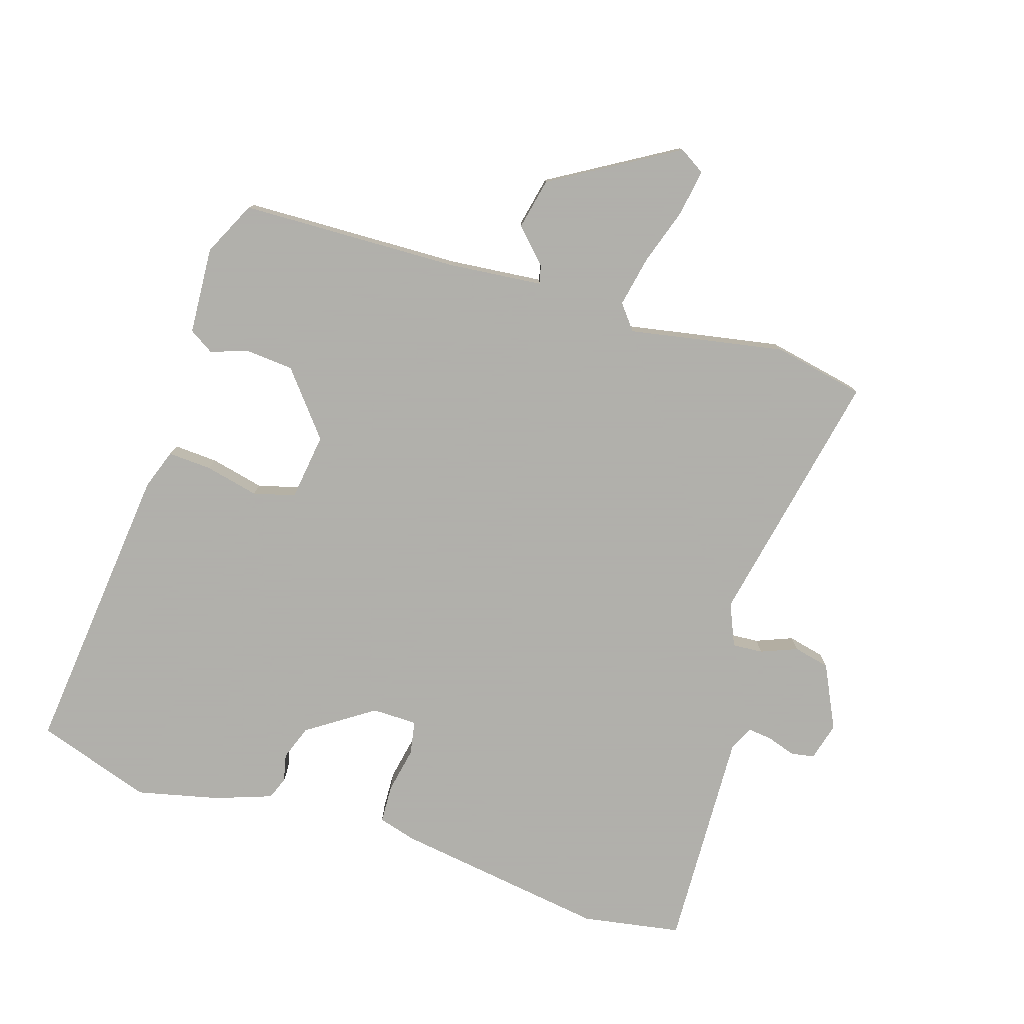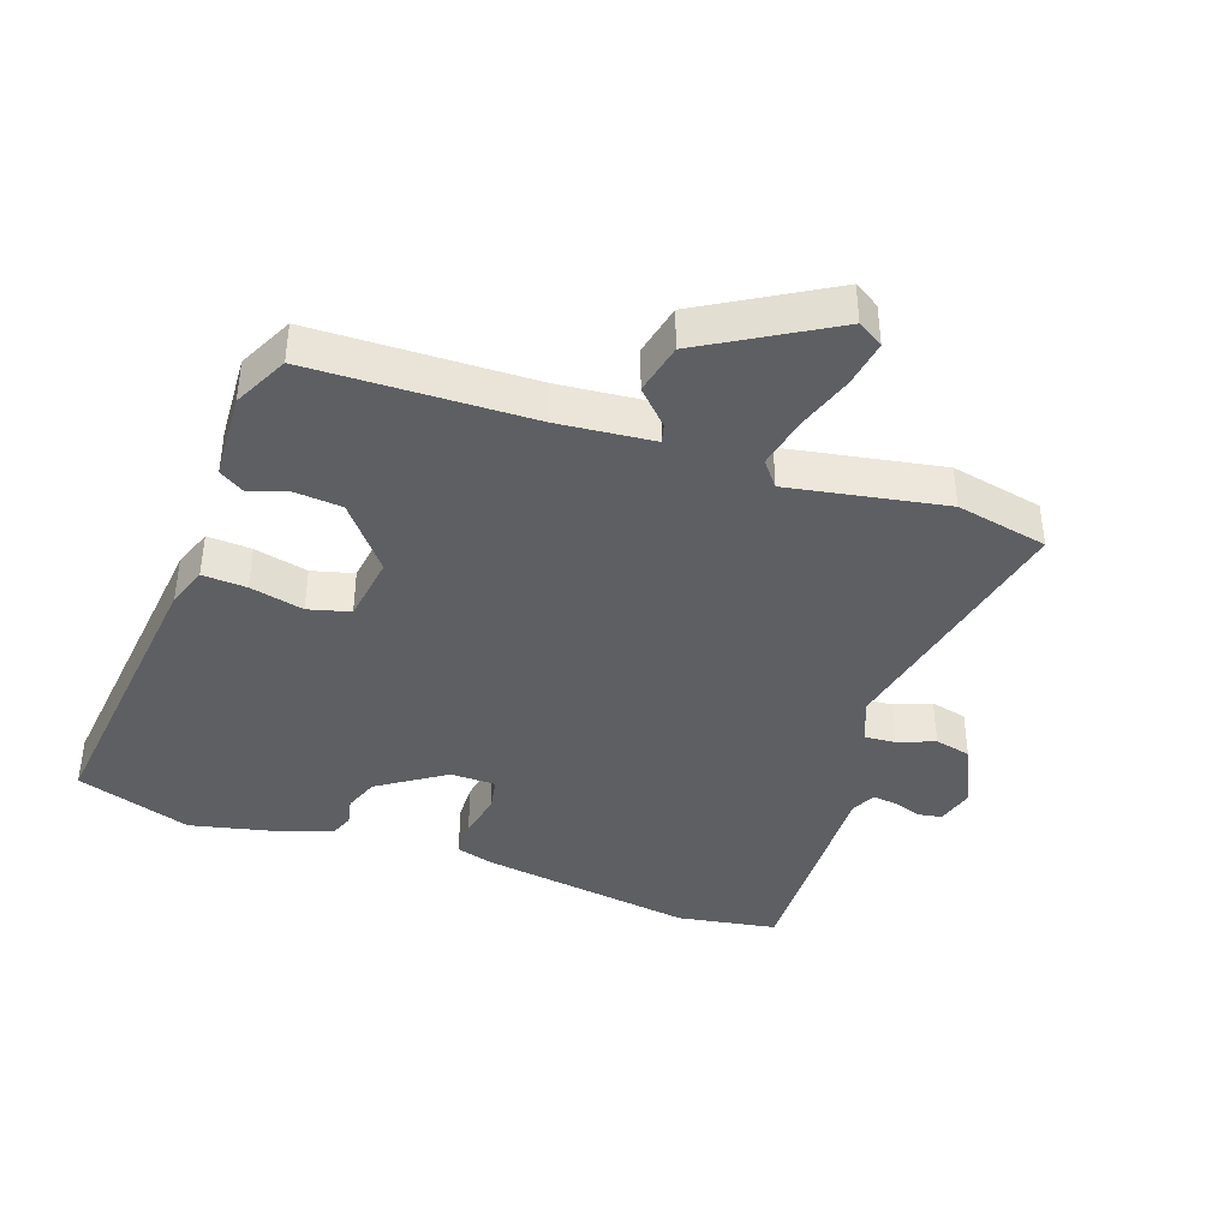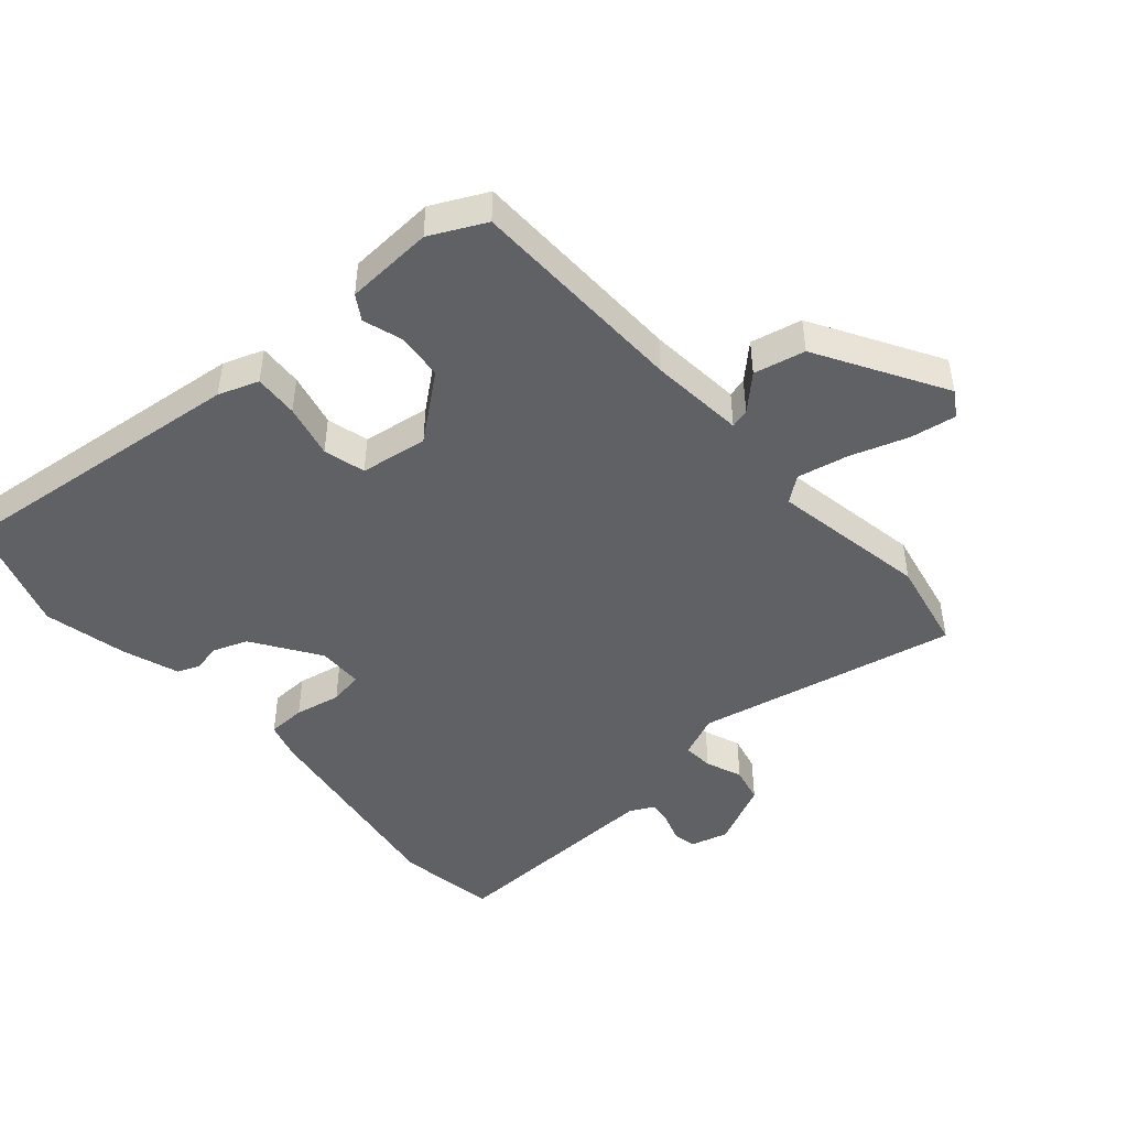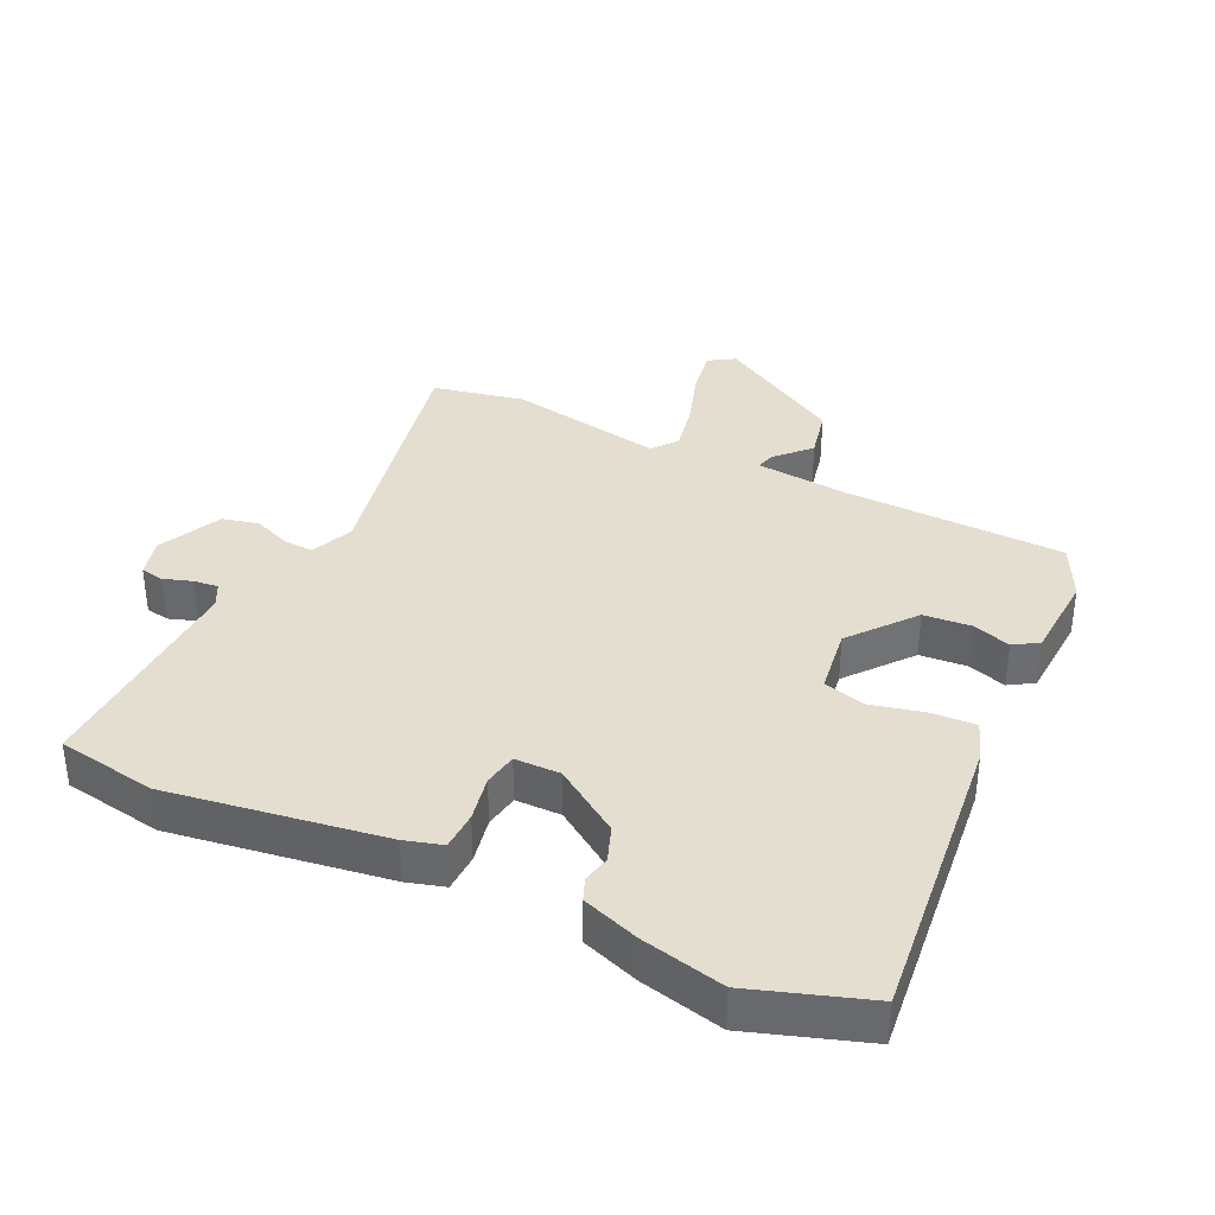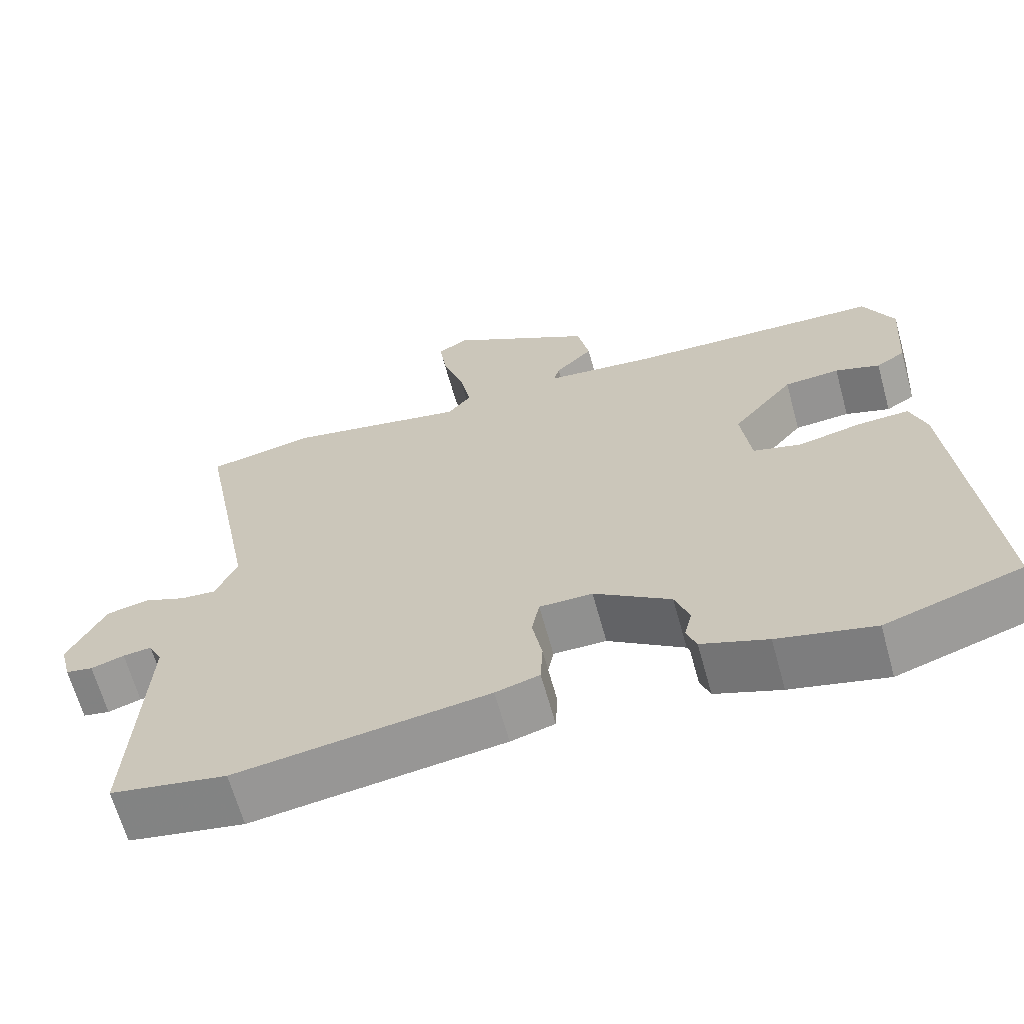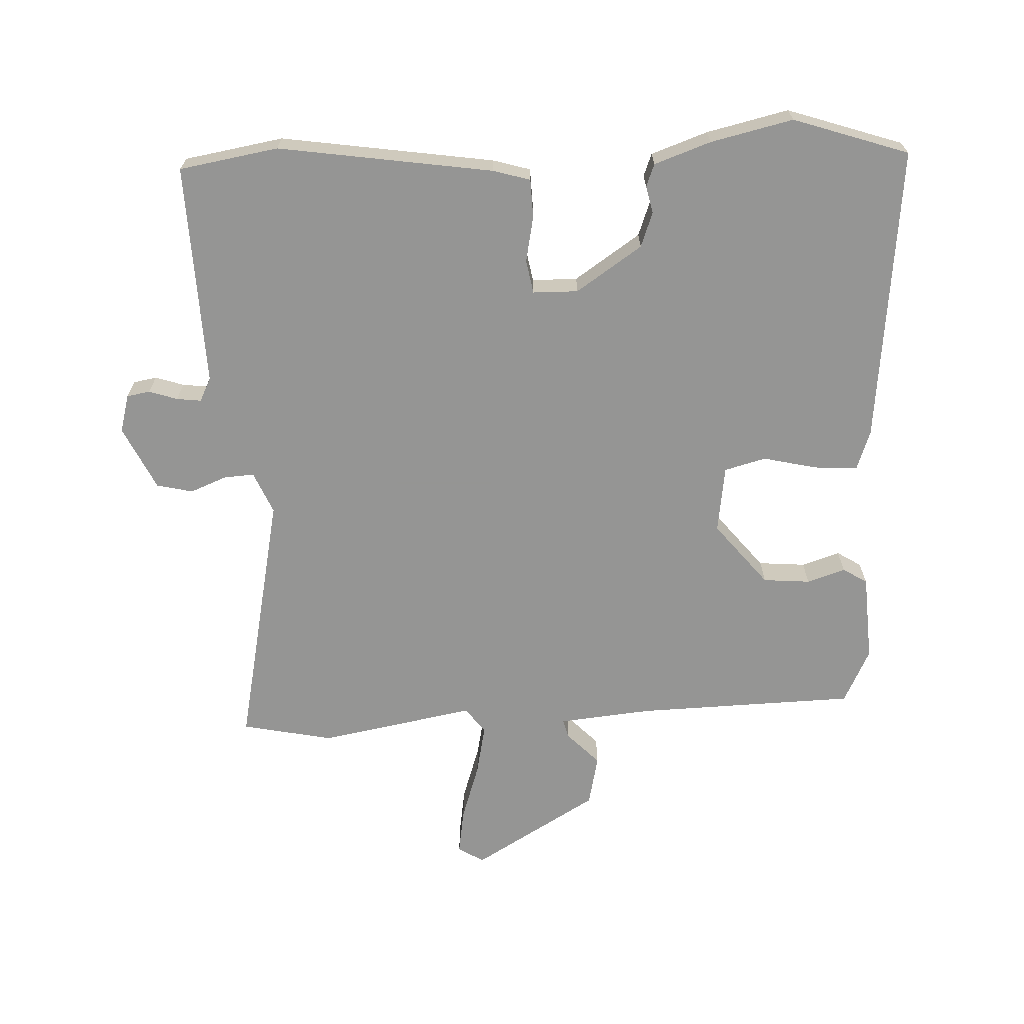
<metadata>
{"format":"obj","ext":"obj","renderer":"f3d","projection":"perspective","resolution":1024,"background":"white","views":[{"elev":-78.4,"azim":-18.2,"up":"+Y"},{"elev":-40.0,"azim":-20.3,"up":"+Y"},{"elev":-46.4,"azim":-49.8,"up":"+Y"},{"elev":36.4,"azim":-155.4,"up":"+Y"},{"elev":-65.5,"azim":-164.5,"up":"+Z"},{"elev":-67.4,"azim":-178.3,"up":"+Y"}]}
</metadata>
<code>
v -0.492 0.07 0.468
v -0.153 0.07 0.482
v -0.008 0.07 0.498
v -0.016 0.07 0.527
v -0.066 0.07 0.577
v -0.05 0.07 0.656
v 0.142 0.07 0.773
v 0.182 0.07 0.749
v 0.172 0.07 0.678
v 0.144 0.07 0.589
v 0.129 0.07 0.51
v 0.16 0.07 0.472
v 0.399 0.07 0.519
v 0.541 0.07 0.492
v 0.464 0.07 0.089
v 0.493 0.07 0.024
v 0.54 0.07 0.028
v 0.596 0.07 0.051
v 0.652 0.07 0.039
v 0.701 0.07 -0.059
v 0.686 0.07 -0.118
v 0.65 0.07 -0.125
v 0.606 0.07 -0.111
v 0.568 0.07 -0.107
v 0.55 0.07 -0.144
v 0.567 0.07 -0.488
v 0.414 0.07 -0.516
v 0.082 0.07 -0.471
v 0.024 0.07 -0.455
v 0.021 0.07 -0.396
v 0.034 0.07 -0.325
v 0.024 0.07 -0.273
v -0.046 0.07 -0.273
v -0.147 0.07 -0.343
v -0.166 0.07 -0.397
v -0.156 0.07 -0.439
v -0.169 0.07 -0.474
v -0.256 0.07 -0.506
v -0.383 0.07 -0.537
v -0.562 0.07 -0.48
v -0.52 0.07 -0.02
v -0.499 0.07 0.042
v -0.431 0.07 0.039
v -0.348 0.07 0.021
v -0.284 0.07 0.039
v -0.271 0.07 0.143
v -0.352 0.07 0.24
v -0.425 0.07 0.245
v -0.484 0.07 0.225
v -0.522 0.07 0.248
v -0.532 0.07 0.383
v -0.492 0 0.468
v -0.153 0 0.482
v -0.008 0 0.498
v -0.016 0 0.527
v -0.066 0 0.577
v -0.05 0 0.656
v 0.142 0 0.773
v 0.182 0 0.749
v 0.172 0 0.678
v 0.144 0 0.589
v 0.129 0 0.51
v 0.16 0 0.472
v 0.399 0 0.519
v 0.541 0 0.492
v 0.464 0 0.089
v 0.493 0 0.024
v 0.54 0 0.028
v 0.596 0 0.051
v 0.652 0 0.039
v 0.701 0 -0.059
v 0.686 0 -0.118
v 0.65 0 -0.125
v 0.606 0 -0.111
v 0.568 0 -0.107
v 0.55 0 -0.144
v 0.567 0 -0.488
v 0.414 0 -0.516
v 0.082 0 -0.471
v 0.024 0 -0.455
v 0.021 0 -0.396
v 0.034 0 -0.325
v 0.024 0 -0.273
v -0.046 0 -0.273
v -0.147 0 -0.343
v -0.166 0 -0.397
v -0.156 0 -0.439
v -0.169 0 -0.474
v -0.256 0 -0.506
v -0.383 0 -0.537
v -0.562 0 -0.48
v -0.52 0 -0.02
v -0.499 0 0.042
v -0.431 0 0.039
v -0.348 0 0.021
v -0.284 0 0.039
v -0.271 0 0.143
v -0.352 0 0.24
v -0.425 0 0.245
v -0.484 0 0.225
v -0.522 0 0.248
v -0.532 0 0.383
f 51 1 2
f 50 51 2
f 49 50 2
f 48 49 2
f 47 48 2 3
f 46 47 3
f 45 46 3
f 42 43 44
f 41 42 44
f 40 41 44
f 39 40 44
f 38 39 44
f 37 38 44
f 36 37 44
f 35 36 44
f 34 35 44 45
f 33 34 45 3
f 29 30 31
f 28 29 31
f 27 28 31
f 26 27 31
f 25 26 31
f 24 25 31 32
f 21 22 23
f 20 21 23
f 19 20 23
f 18 19 23
f 17 18 23
f 16 17 23 24
f 12 13 14 15
f 11 12 15 16
f 8 9 10
f 7 8 10
f 6 7 10
f 5 6 10
f 4 5 10
f 3 4 10 11
f 24 32 33
f 16 24 33
f 11 16 33
f 3 11 33
f 53 52 102
f 53 102 101
f 53 101 100
f 53 100 99
f 54 53 99 98
f 54 98 97
f 54 97 96
f 95 94 93
f 95 93 92
f 95 92 91
f 95 91 90
f 95 90 89
f 95 89 88
f 95 88 87
f 95 87 86
f 96 95 86 85
f 54 96 85 84
f 82 81 80
f 82 80 79
f 82 79 78
f 82 78 77
f 82 77 76
f 83 82 76 75
f 74 73 72
f 74 72 71
f 74 71 70
f 74 70 69
f 74 69 68
f 75 74 68 67
f 66 65 64 63
f 67 66 63 62
f 61 60 59
f 61 59 58
f 61 58 57
f 61 57 56
f 61 56 55
f 62 61 55 54
f 84 83 75
f 84 75 67
f 84 67 62
f 84 62 54
f 1 52 53 2
f 2 53 54 3
f 3 54 55 4
f 4 55 56 5
f 5 56 57 6
f 6 57 58 7
f 7 58 59 8
f 8 59 60 9
f 9 60 61 10
f 10 61 62 11
f 11 62 63 12
f 12 63 64 13
f 13 64 65 14
f 14 65 66 15
f 15 66 67 16
f 16 67 68 17
f 17 68 69 18
f 18 69 70 19
f 19 70 71 20
f 20 71 72 21
f 21 72 73 22
f 22 73 74 23
f 23 74 75 24
f 24 75 76 25
f 25 76 77 26
f 26 77 78 27
f 27 78 79 28
f 28 79 80 29
f 29 80 81 30
f 30 81 82 31
f 31 82 83 32
f 32 83 84 33
f 33 84 85 34
f 34 85 86 35
f 35 86 87 36
f 36 87 88 37
f 37 88 89 38
f 38 89 90 39
f 39 90 91 40
f 40 91 92 41
f 41 92 93 42
f 42 93 94 43
f 43 94 95 44
f 44 95 96 45
f 45 96 97 46
f 46 97 98 47
f 47 98 99 48
f 48 99 100 49
f 49 100 101 50
f 50 101 102 51
f 51 102 52 1

</code>
